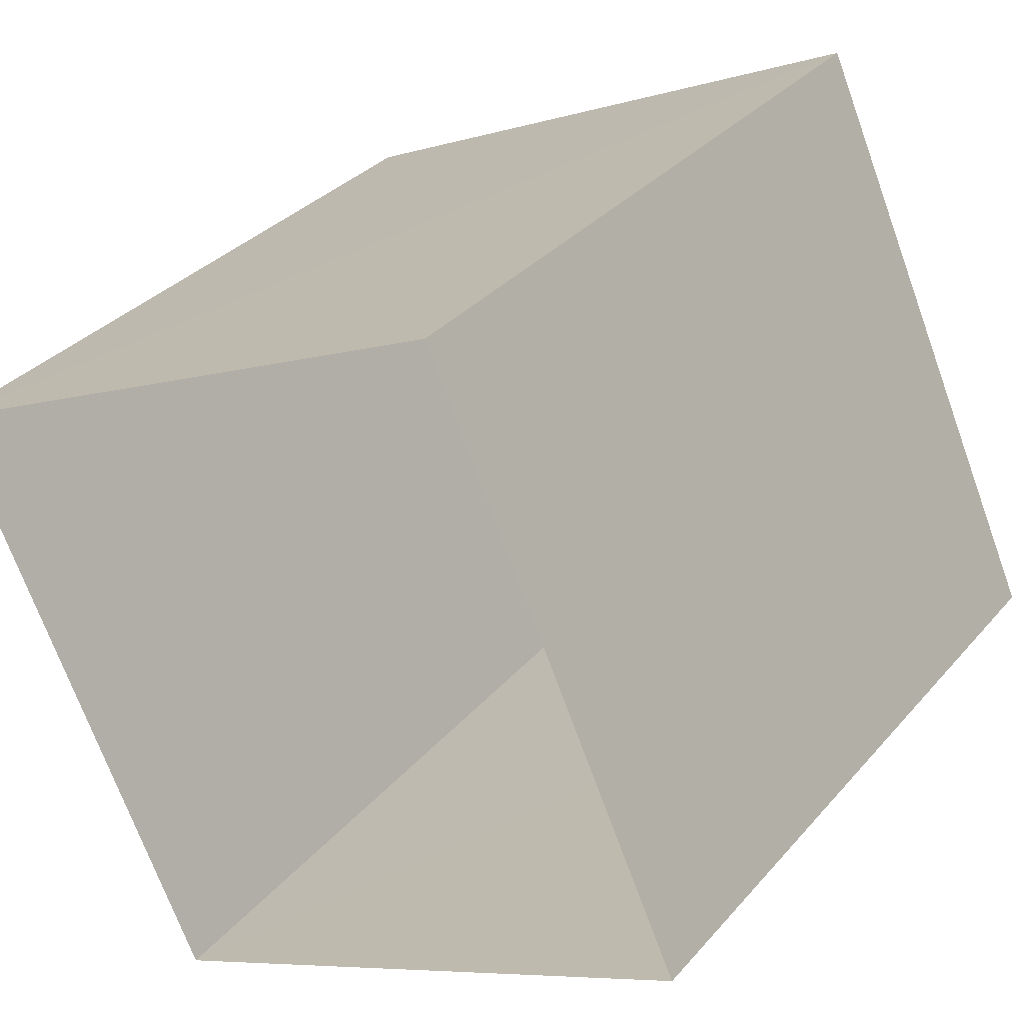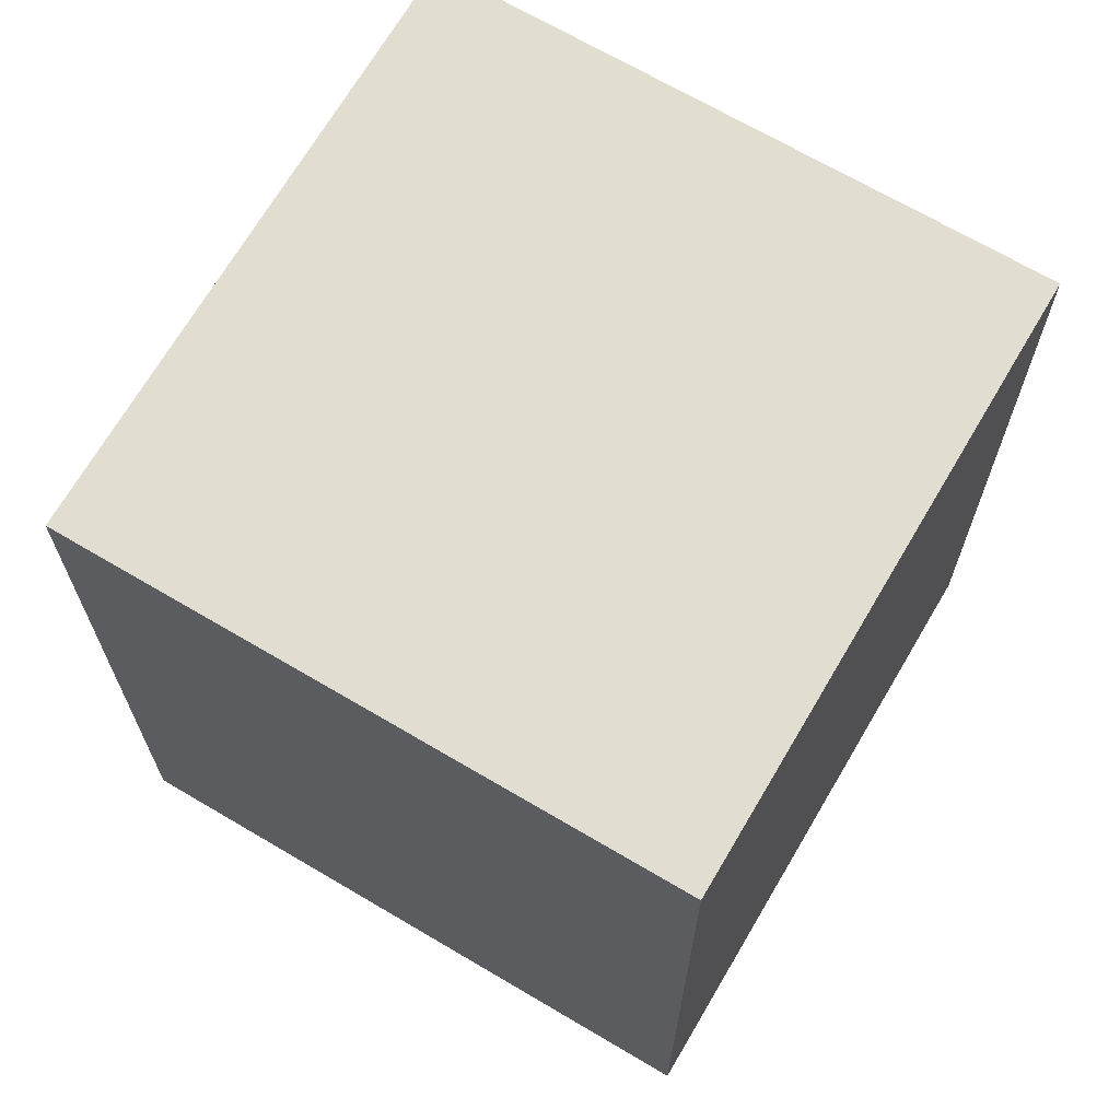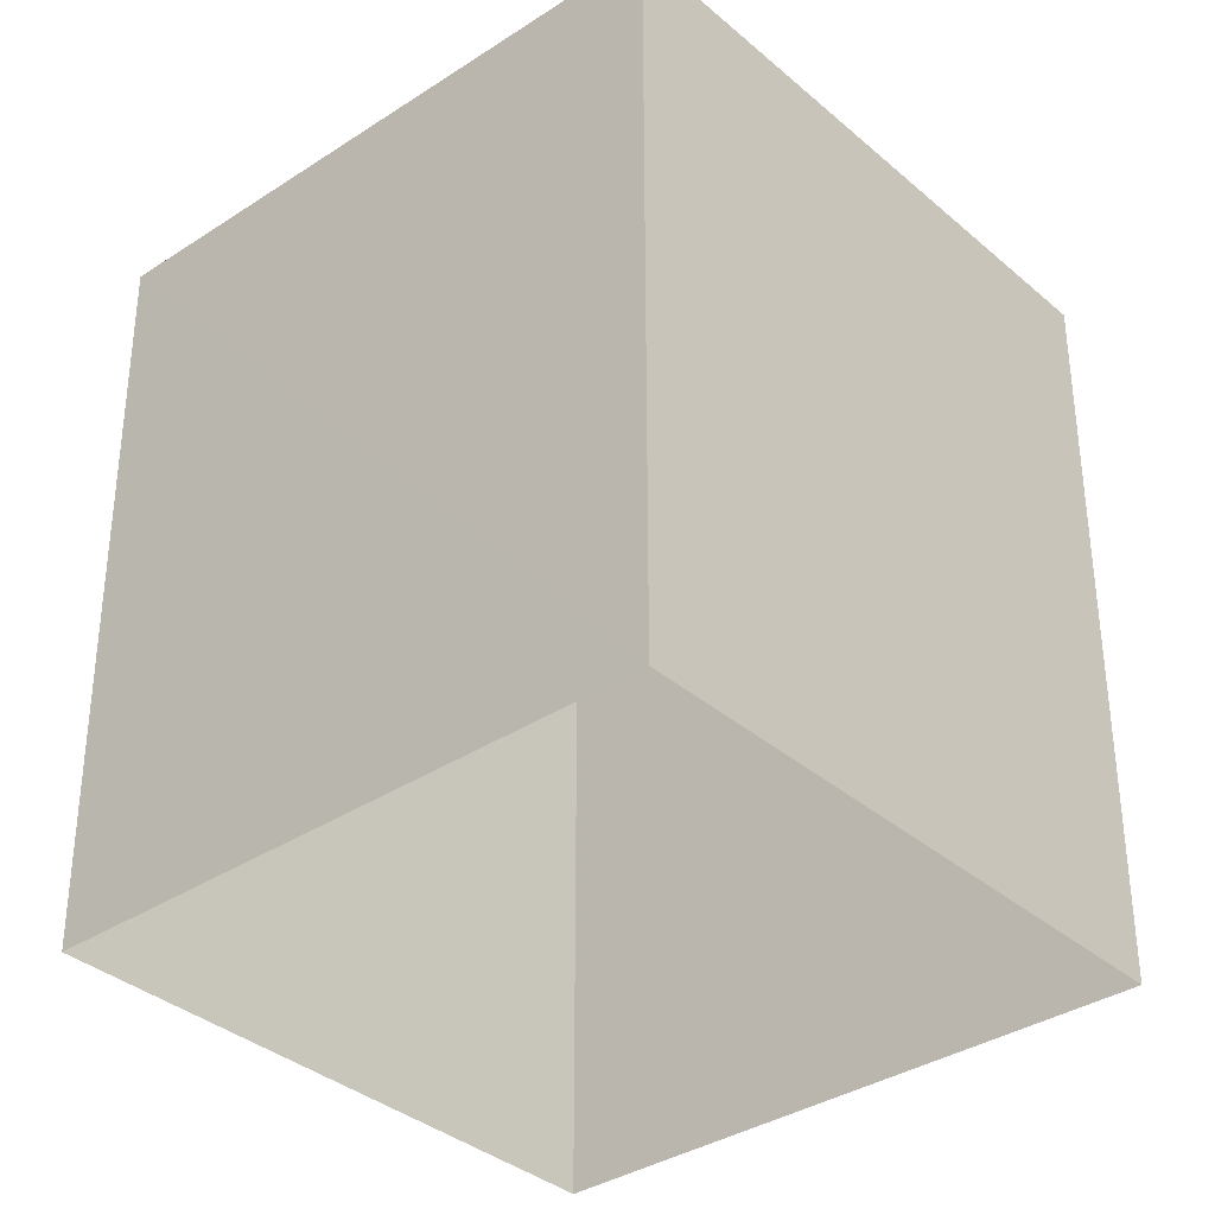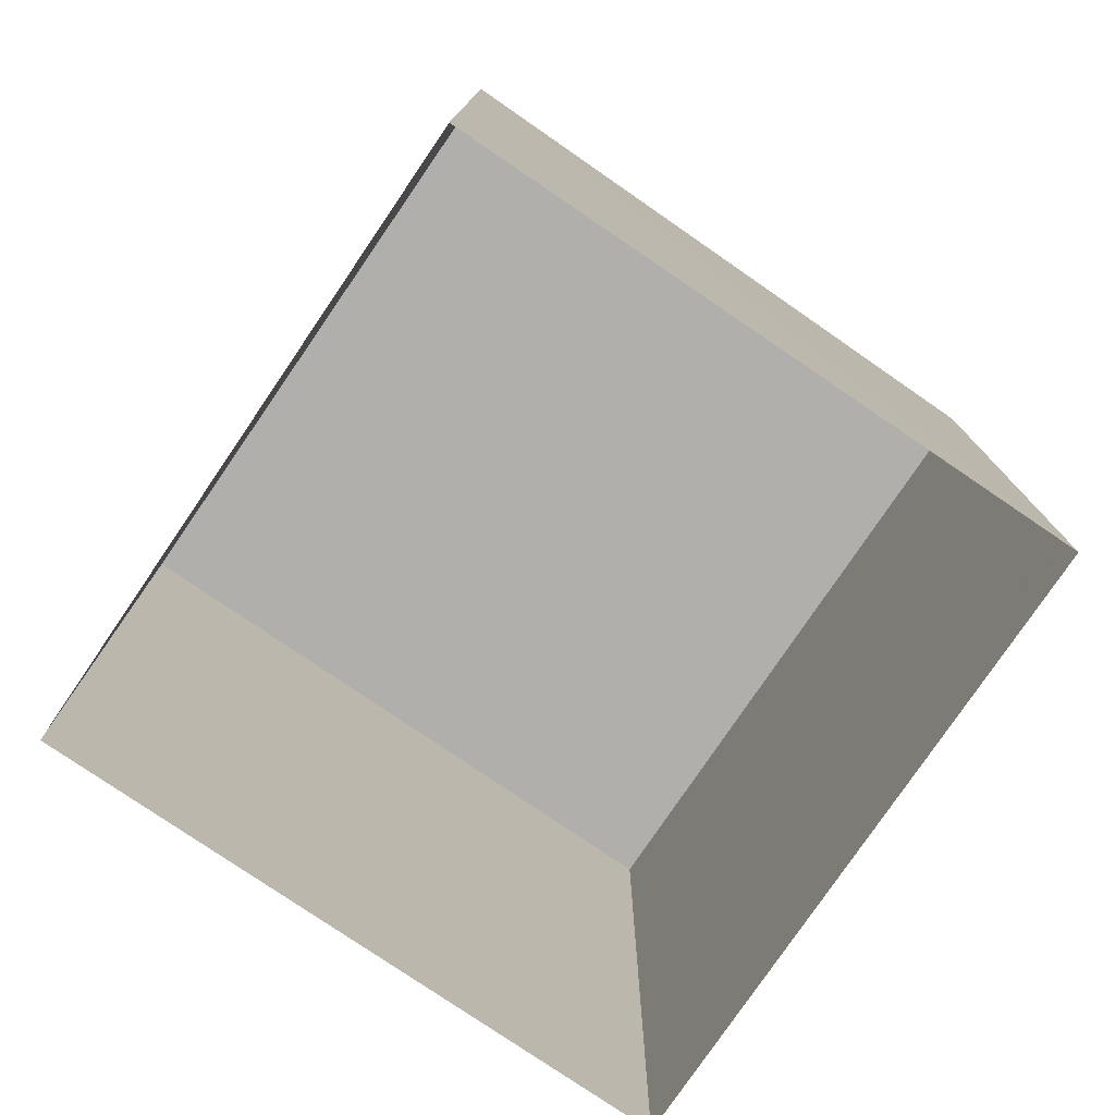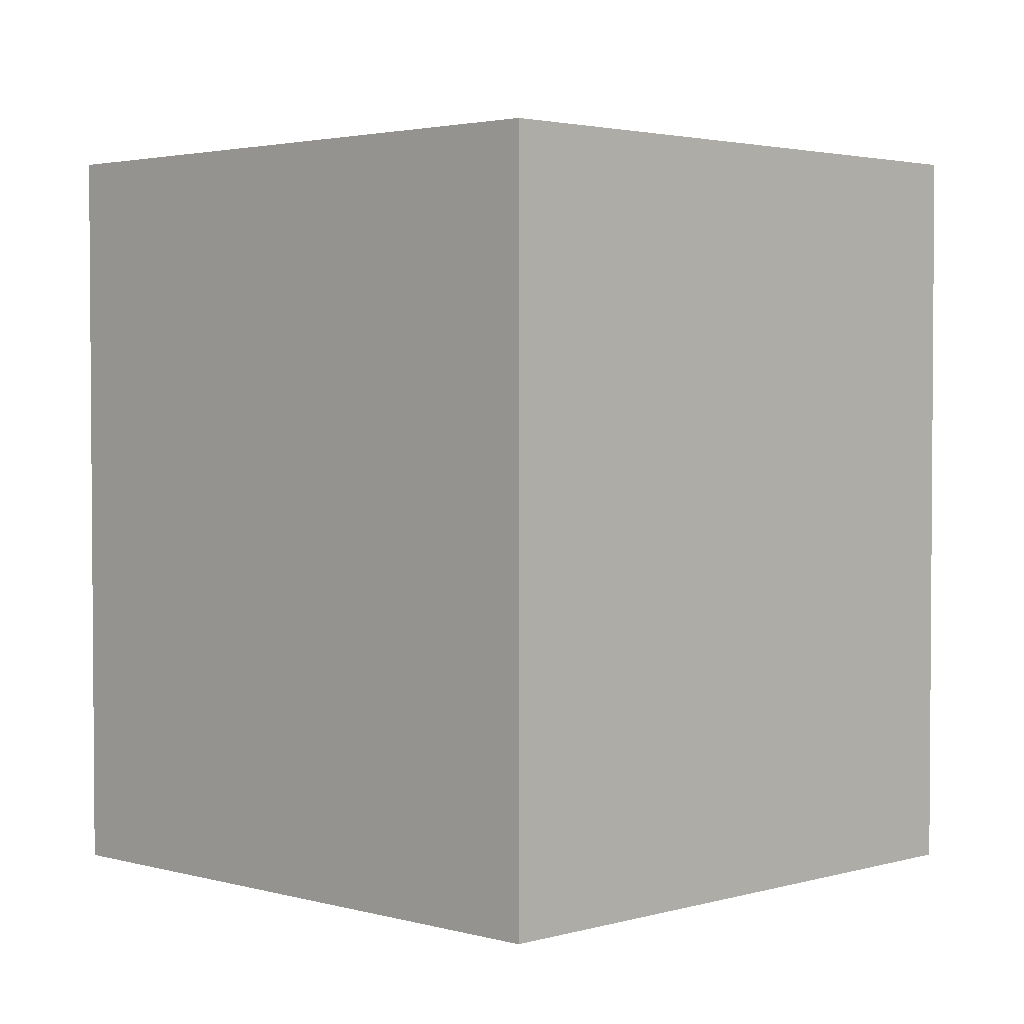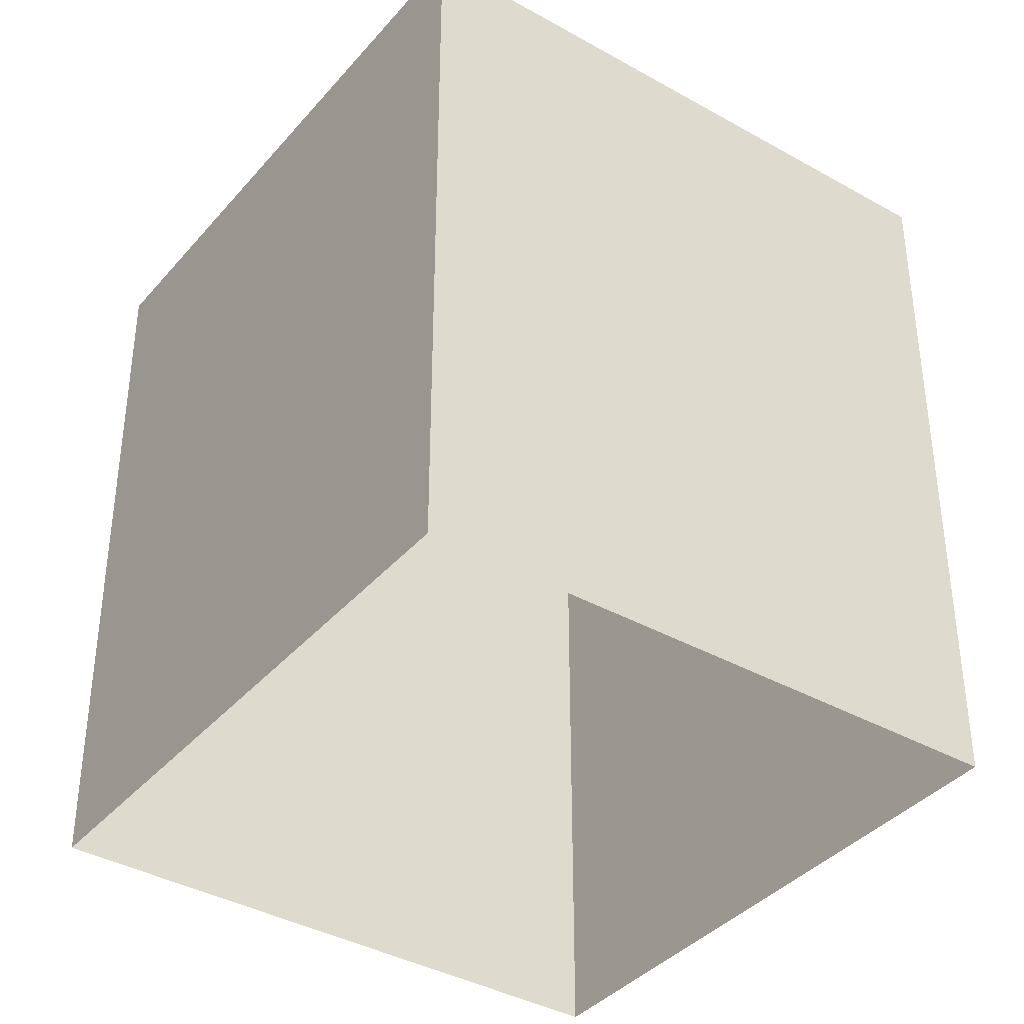
<metadata>
{"format":"obj","ext":"obj","renderer":"f3d","projection":"perspective","resolution":1024,"background":"white","views":[{"elev":32.3,"azim":-146.6,"up":"+Y"},{"elev":68.7,"azim":-173.8,"up":"+Z"},{"elev":-35.3,"azim":106.9,"up":"+Z"},{"elev":-78.3,"azim":31.4,"up":"+Z"},{"elev":2.5,"azim":110.2,"up":"+Z"},{"elev":-38.1,"azim":-59.9,"up":"+Z"}]}
</metadata>
<code>
v -3.159e+05 4.01e+04 3.798
v -3.159e+05 4.01e+04 3.796
v -3.159e+05 4.009e+04 3.796
v -3.159e+05 4.009e+04 3.798
v -3.159e+05 4.01e+04 10.13
v -3.159e+05 4.009e+04 10.13
v -3.159e+05 4.009e+04 10.13
v -3.159e+05 4.01e+04 10.13
f 1 2 3
f 4 1 3
f 5 6 7
f 8 5 7
f 6 1 4
f 6 5 1
f 6 4 3
f 7 6 3
f 7 3 2
f 8 7 2
f 5 2 1
f 5 8 2

</code>
